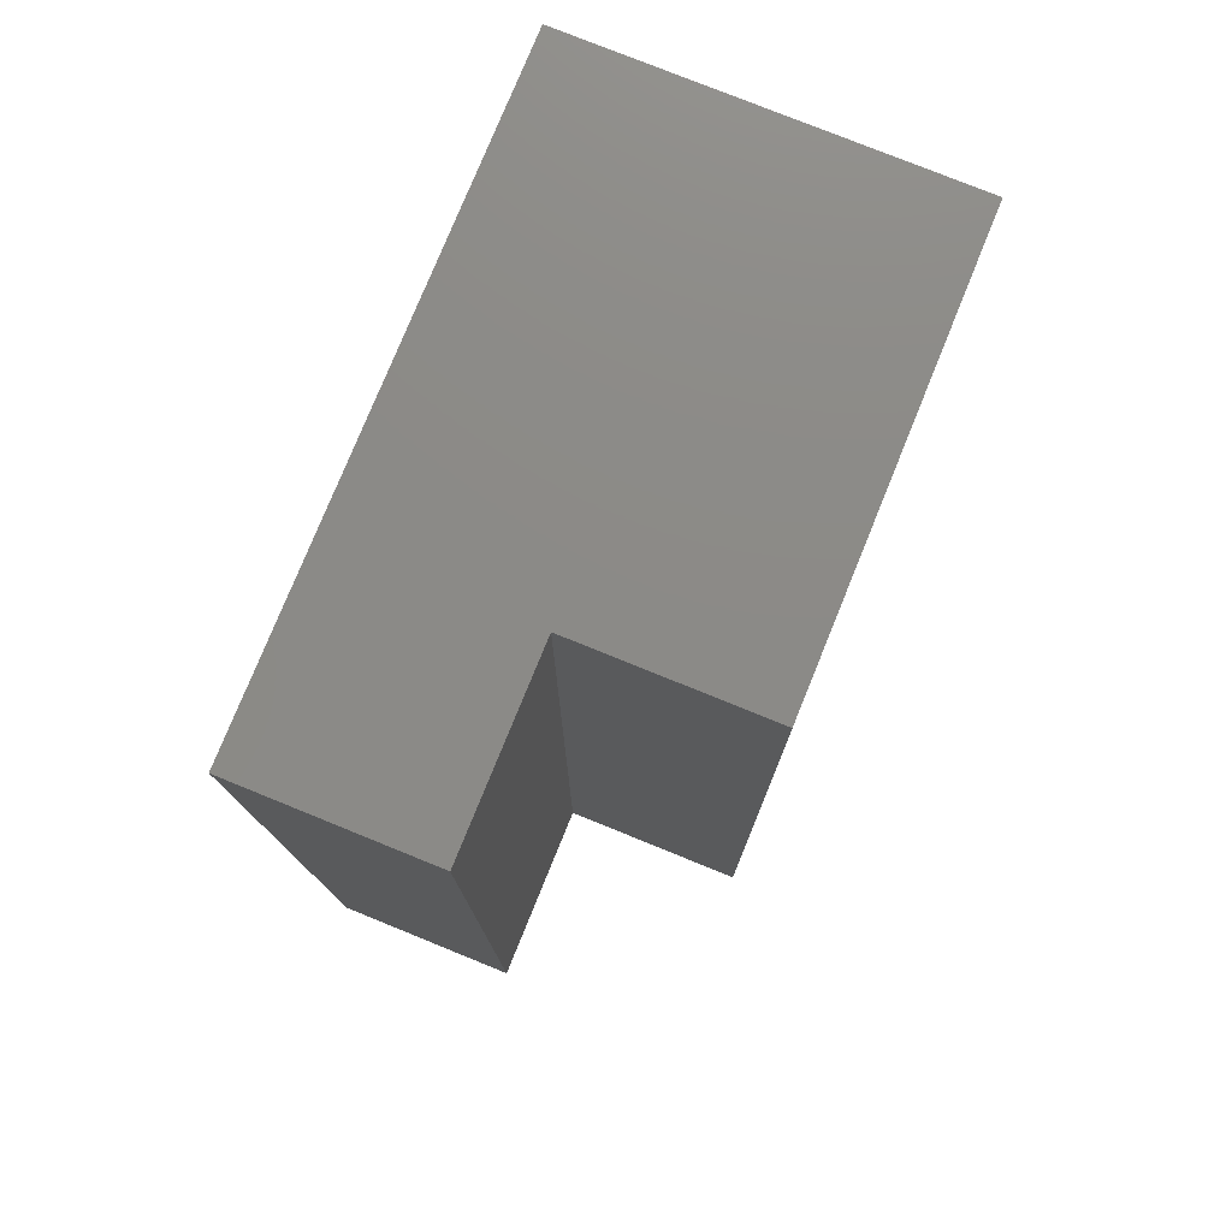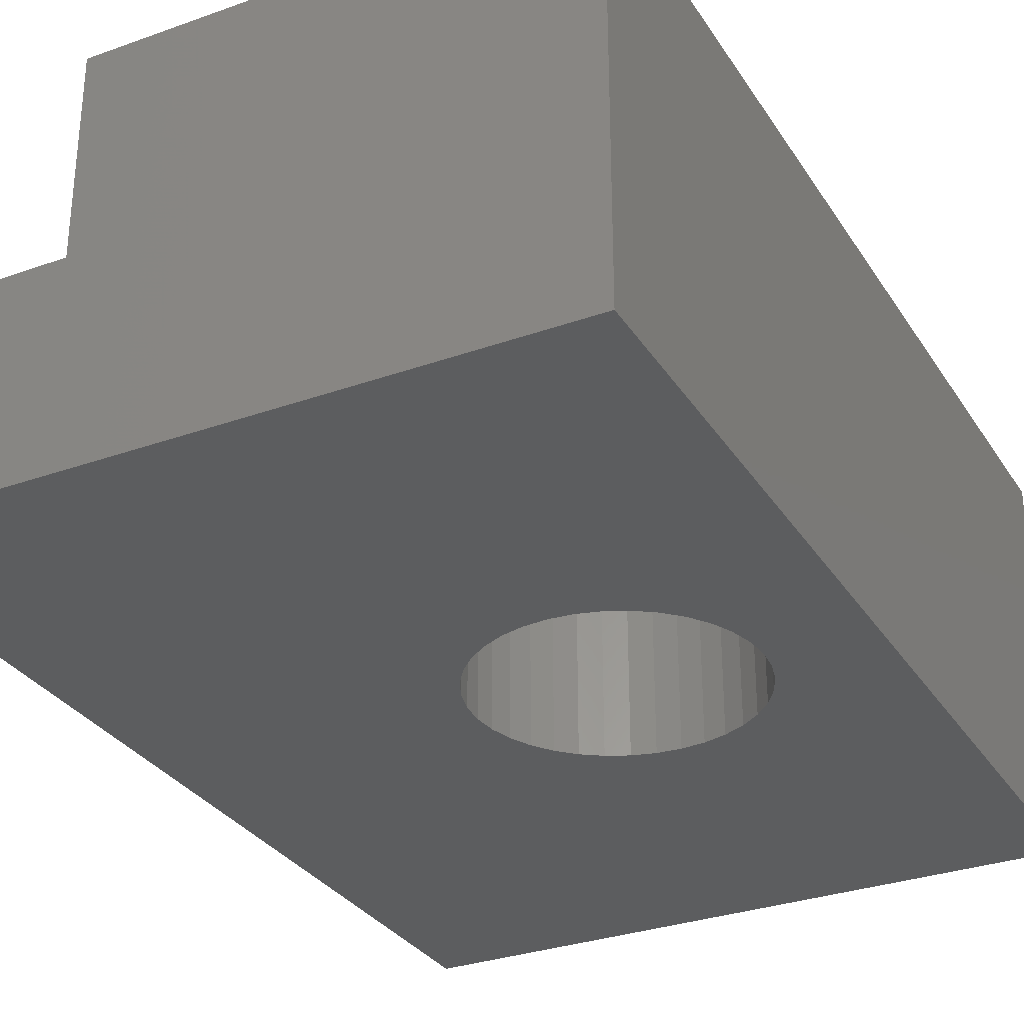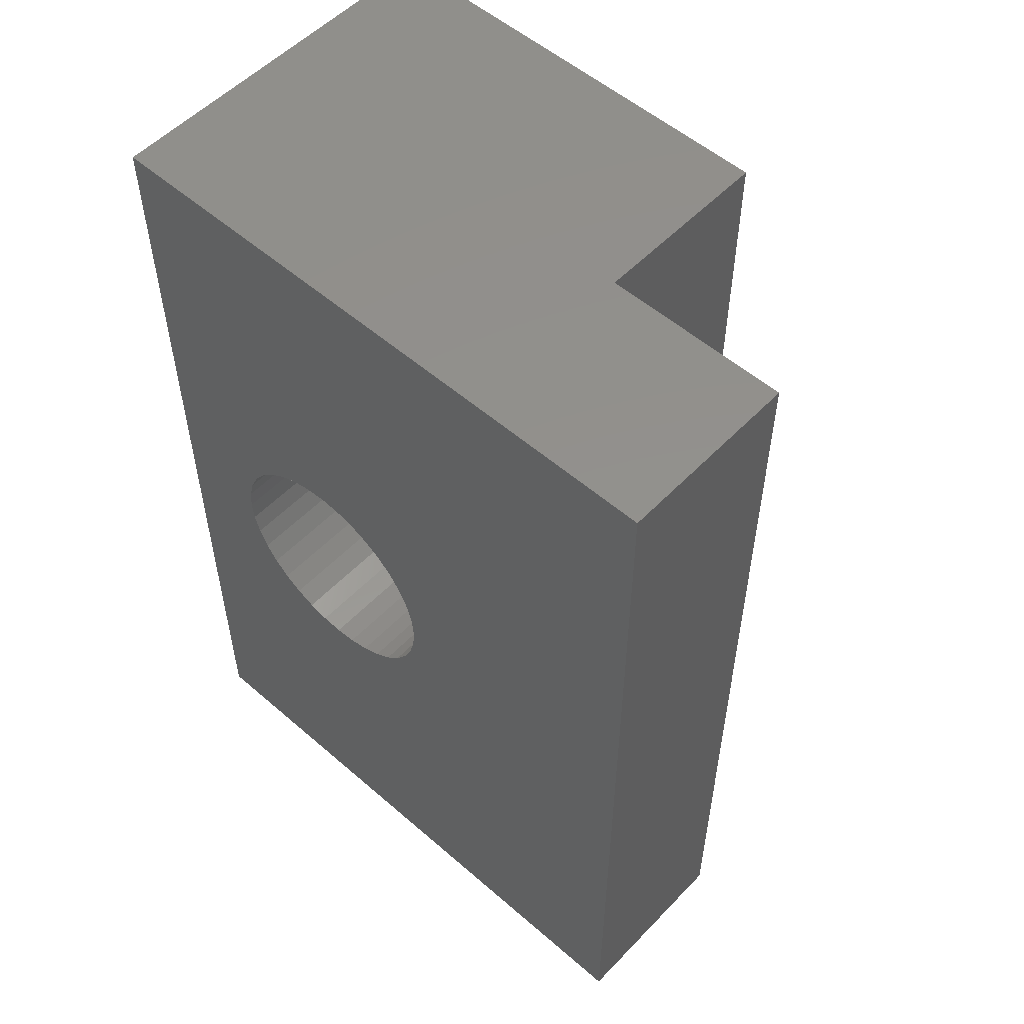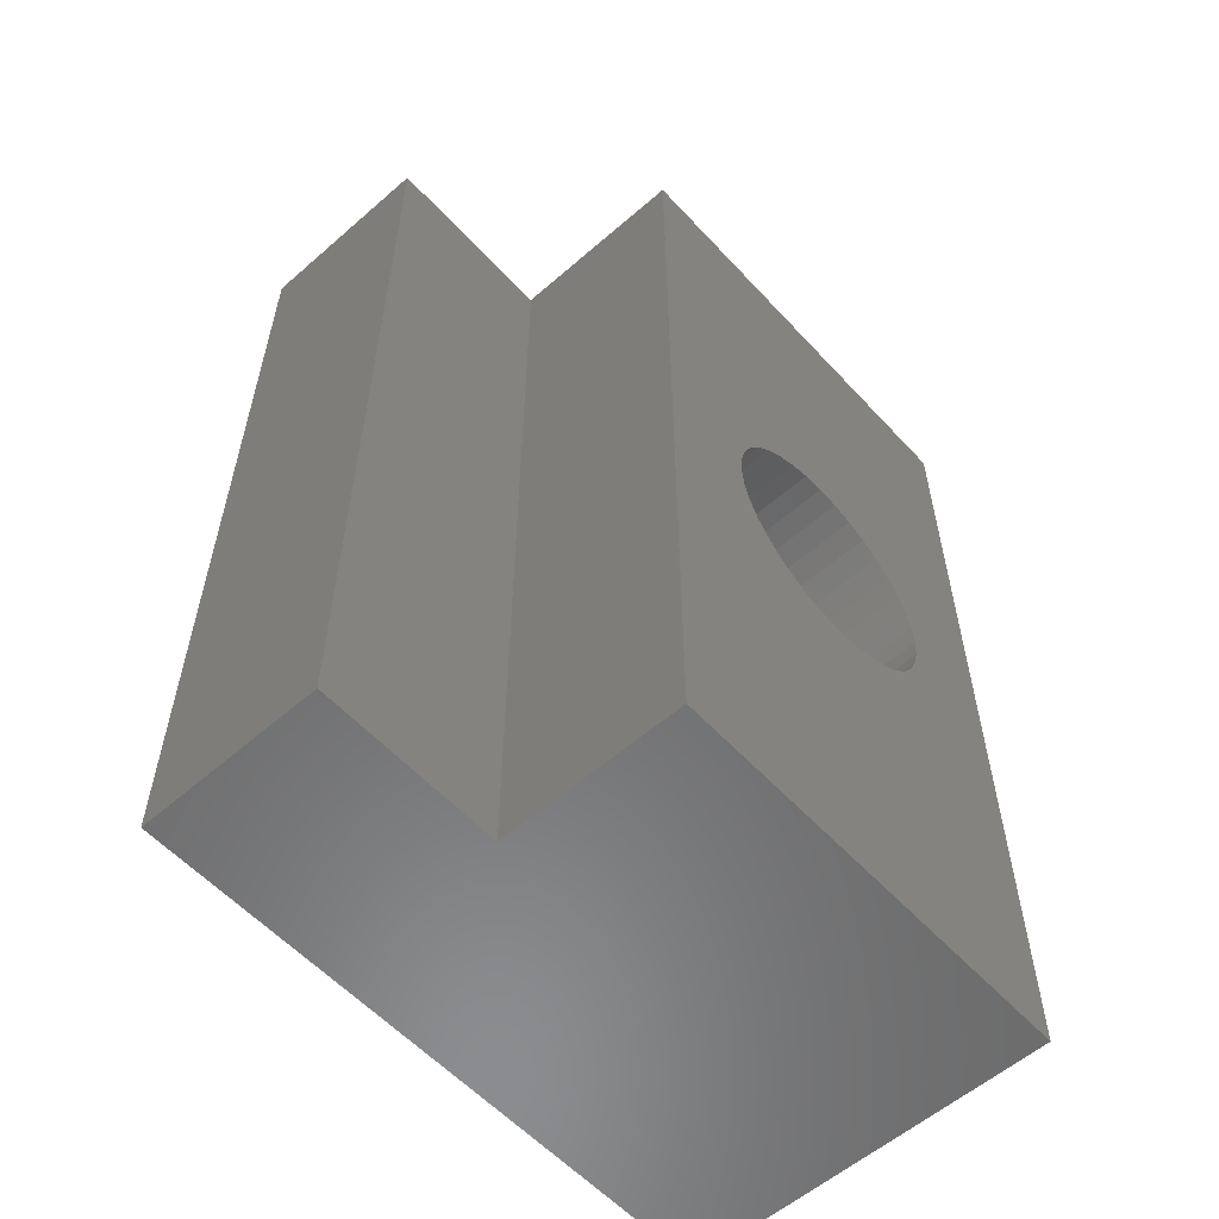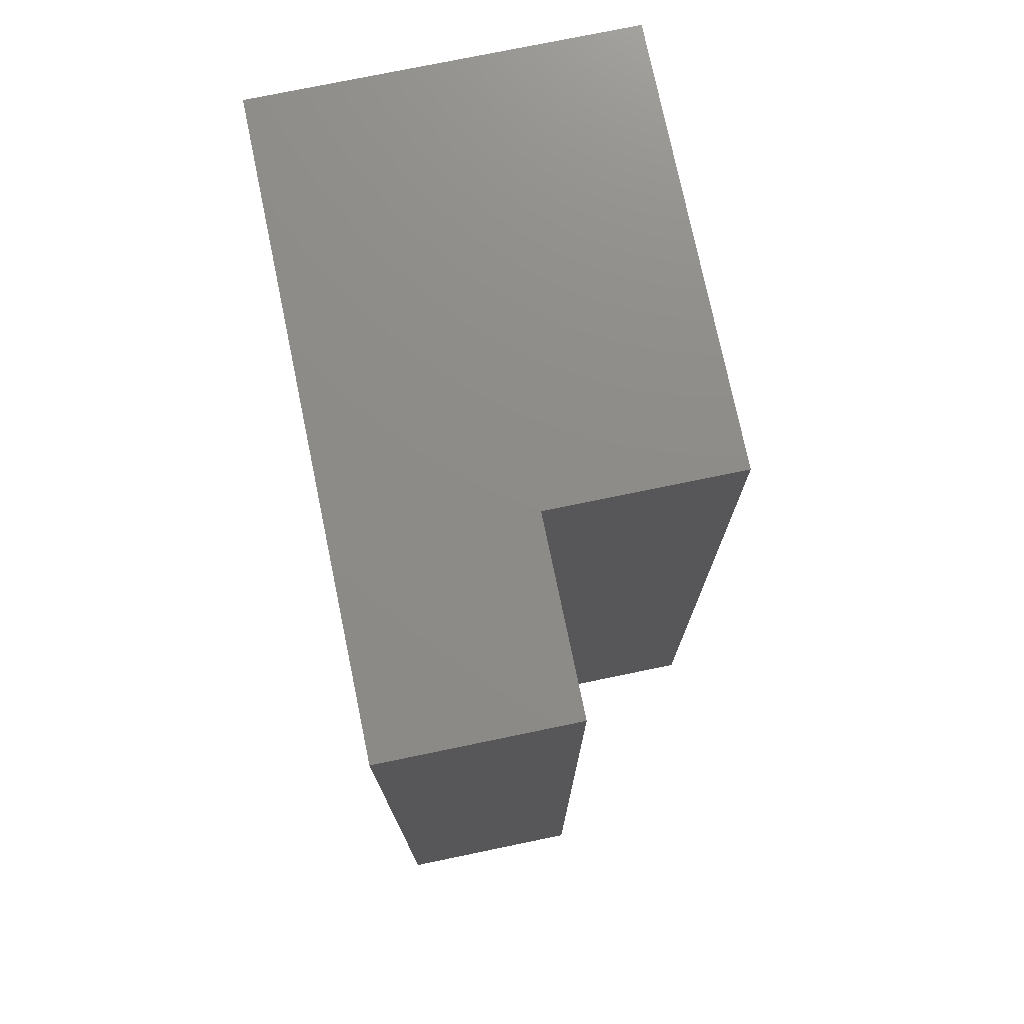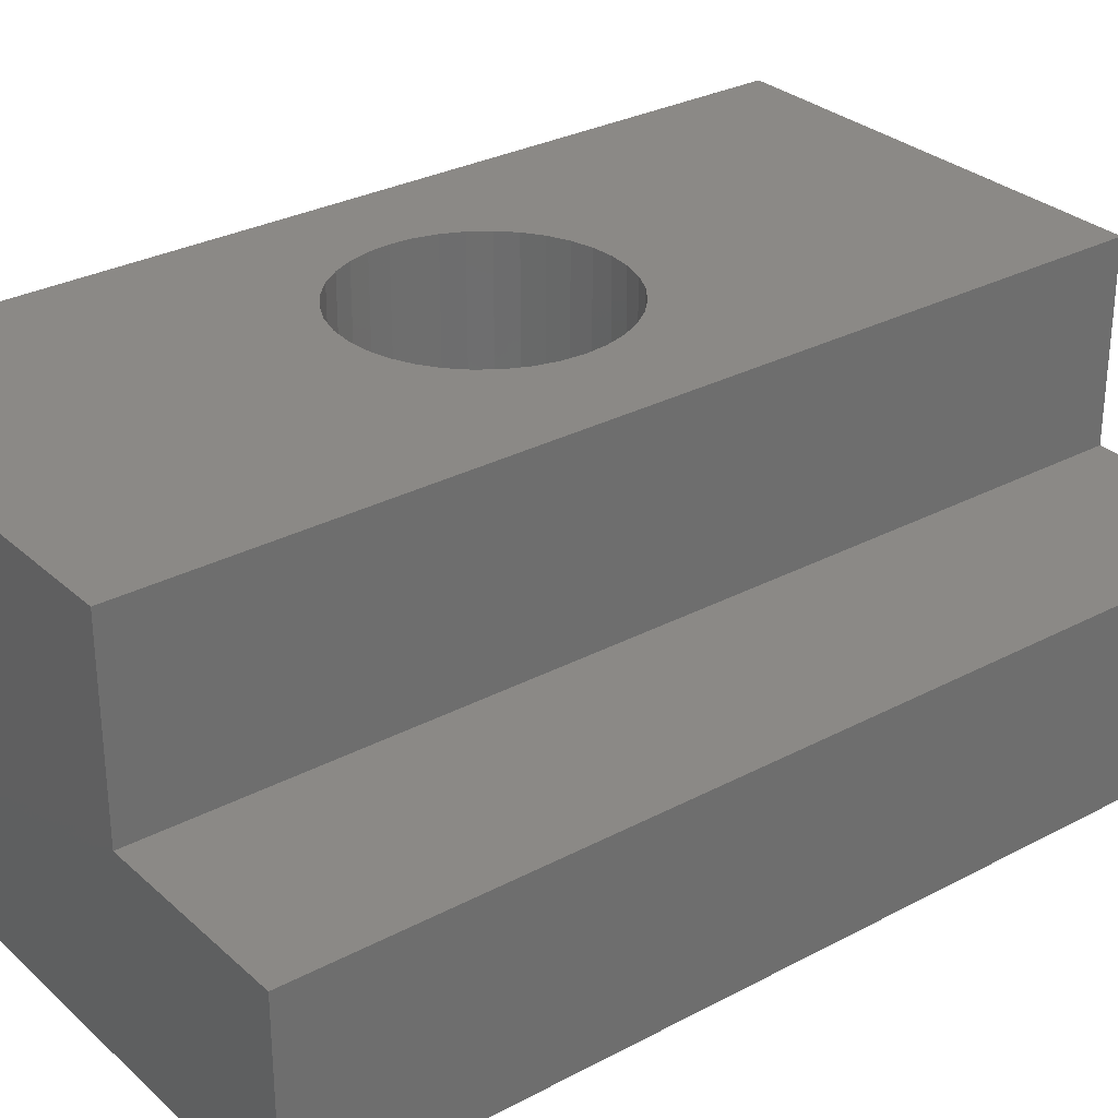
<metadata>
{"format":"stl","ext":"stl","renderer":"f3d","projection":"perspective","resolution":1024,"background":"white","views":[{"elev":77.5,"azim":-67.9,"up":"+Y"},{"elev":-31.0,"azim":27.1,"up":"+Z"},{"elev":54.2,"azim":-137.4,"up":"+Y"},{"elev":-57.5,"azim":-47.9,"up":"+Y"},{"elev":75.3,"azim":-101.7,"up":"+Y"},{"elev":29.9,"azim":-127.8,"up":"+Z"}]}
</metadata>
<code>
# stl→obj: 84 verts, 168 faces
v 0 0 0
v 0.15 0 0.15
v -3.469e-16 0 0.15
v 0.5 0 0.3
v 0.15 0 0.3
v 0.5 0 0
v 0.2484 0.3107 0
v 0.2607 0.2984 0
v 0.275 0.2884 0
v 0.2384 0.325 0
v 0.2908 0.281 0
v 0.231 0.3408 0
v 0.3076 0.2765 0
v 0.2265 0.3576 0
v 0.325 0.275 0
v 0.225 0.375 0
v 0.3424 0.2765 0
v 0.3592 0.281 0
v 0.375 0.2884 0
v 0.3893 0.2984 0
v 0.4016 0.3107 0
v 0.4116 0.325 0
v 7.121e-16 0.75 4.592e-17
v 0.275 0.4616 0
v 0.2607 0.4516 0
v 0.2484 0.4393 0
v 0.2384 0.425 0
v 0.231 0.4092 0
v 0.2265 0.3924 0
v 0.419 0.3408 0
v 0.2908 0.469 0
v 0.4235 0.3576 0
v 0.3076 0.4735 0
v 0.425 0.375 0
v 0.5 0.75 4.592e-17
v 0.4235 0.3924 0
v 0.419 0.4092 0
v 0.4116 0.425 0
v 0.4016 0.4393 0
v 0.3893 0.4516 0
v 0.375 0.4616 0
v 0.3592 0.469 0
v 0.3424 0.4735 0
v 0.325 0.475 0
v 0.5 0.75 0.3
v 0.2484 0.3107 0.3
v 0.2607 0.2984 0.3
v 0.275 0.2884 0.3
v 0.2384 0.325 0.3
v 0.2908 0.281 0.3
v 0.231 0.3408 0.3
v 0.3076 0.2765 0.3
v 0.2265 0.3576 0.3
v 0.325 0.275 0.3
v 0.225 0.375 0.3
v 0.3424 0.2765 0.3
v 0.3592 0.281 0.3
v 0.375 0.2884 0.3
v 0.3893 0.2984 0.3
v 0.4016 0.3107 0.3
v 0.4116 0.325 0.3
v 0.419 0.3408 0.3
v 0.4235 0.3576 0.3
v 0.425 0.375 0.3
v 0.15 0.75 0.3
v 0.3076 0.4735 0.3
v 0.325 0.475 0.3
v 0.2908 0.469 0.3
v 0.275 0.4616 0.3
v 0.2607 0.4516 0.3
v 0.2484 0.4393 0.3
v 0.2384 0.425 0.3
v 0.231 0.4092 0.3
v 0.2265 0.3924 0.3
v 0.4235 0.3924 0.3
v 0.419 0.4092 0.3
v 0.4116 0.425 0.3
v 0.4016 0.4393 0.3
v 0.3893 0.4516 0.3
v 0.375 0.4616 0.3
v 0.3592 0.469 0.3
v 0.3424 0.4735 0.3
v 0.15 0.75 0.15
v 3.651e-16 0.75 0.15
f 1 2 3
f 4 5 2
f 6 4 2
f 6 2 1
f 7 8 1
f 9 1 8
f 10 7 1
f 11 1 9
f 12 10 1
f 13 6 1
f 13 1 11
f 14 12 1
f 15 6 13
f 16 14 1
f 17 6 15
f 18 6 17
f 19 6 18
f 20 6 19
f 21 6 20
f 22 6 21
f 23 24 25
f 23 25 26
f 23 26 27
f 23 27 28
f 23 28 29
f 23 29 16
f 23 16 1
f 30 6 22
f 31 24 23
f 32 6 30
f 33 31 23
f 34 6 32
f 35 33 23
f 35 34 36
f 35 36 37
f 35 37 38
f 35 38 39
f 35 39 40
f 35 40 41
f 35 41 42
f 35 42 43
f 35 43 44
f 35 44 33
f 6 34 35
f 35 4 6
f 35 45 4
f 46 5 47
f 48 47 5
f 49 5 46
f 50 48 5
f 51 5 49
f 52 50 5
f 53 5 51
f 54 5 4
f 54 52 5
f 55 5 53
f 56 54 4
f 57 56 4
f 58 57 4
f 59 58 4
f 60 59 4
f 61 60 4
f 62 61 4
f 63 62 4
f 64 63 4
f 65 66 67
f 65 68 66
f 65 69 68
f 65 70 69
f 65 71 70
f 65 72 71
f 65 73 72
f 65 74 73
f 65 55 74
f 45 75 64
f 45 76 75
f 45 77 76
f 45 78 77
f 45 79 78
f 45 80 79
f 45 81 80
f 45 82 81
f 45 67 82
f 45 65 67
f 65 5 55
f 4 45 64
f 65 2 5
f 65 83 2
f 83 3 2
f 83 84 3
f 1 84 23
f 1 3 84
f 83 45 35
f 83 65 45
f 23 84 83
f 23 83 35
f 75 34 64
f 75 36 34
f 76 37 36
f 76 36 75
f 77 38 37
f 77 37 76
f 78 39 38
f 78 38 77
f 79 40 39
f 79 39 78
f 80 40 79
f 80 41 40
f 81 41 80
f 81 42 41
f 82 42 81
f 82 43 42
f 67 43 82
f 67 44 43
f 66 44 67
f 66 33 44
f 68 33 66
f 68 31 33
f 69 31 68
f 69 24 31
f 70 24 69
f 70 25 24
f 71 25 70
f 71 26 25
f 72 26 71
f 72 27 26
f 73 27 72
f 73 28 27
f 73 29 28
f 74 29 73
f 55 29 74
f 55 16 29
f 55 14 16
f 53 14 55
f 51 12 14
f 51 14 53
f 49 10 12
f 49 12 51
f 46 7 10
f 46 10 49
f 47 8 7
f 47 7 46
f 48 9 8
f 48 8 47
f 50 11 9
f 50 9 48
f 52 13 11
f 52 11 50
f 54 15 13
f 54 13 52
f 56 17 15
f 56 15 54
f 57 18 17
f 57 17 56
f 58 19 18
f 58 18 57
f 59 19 58
f 59 20 19
f 60 20 59
f 60 21 20
f 61 21 60
f 61 22 21
f 62 22 61
f 62 30 22
f 63 30 62
f 63 32 30
f 64 32 63
f 64 34 32

</code>
